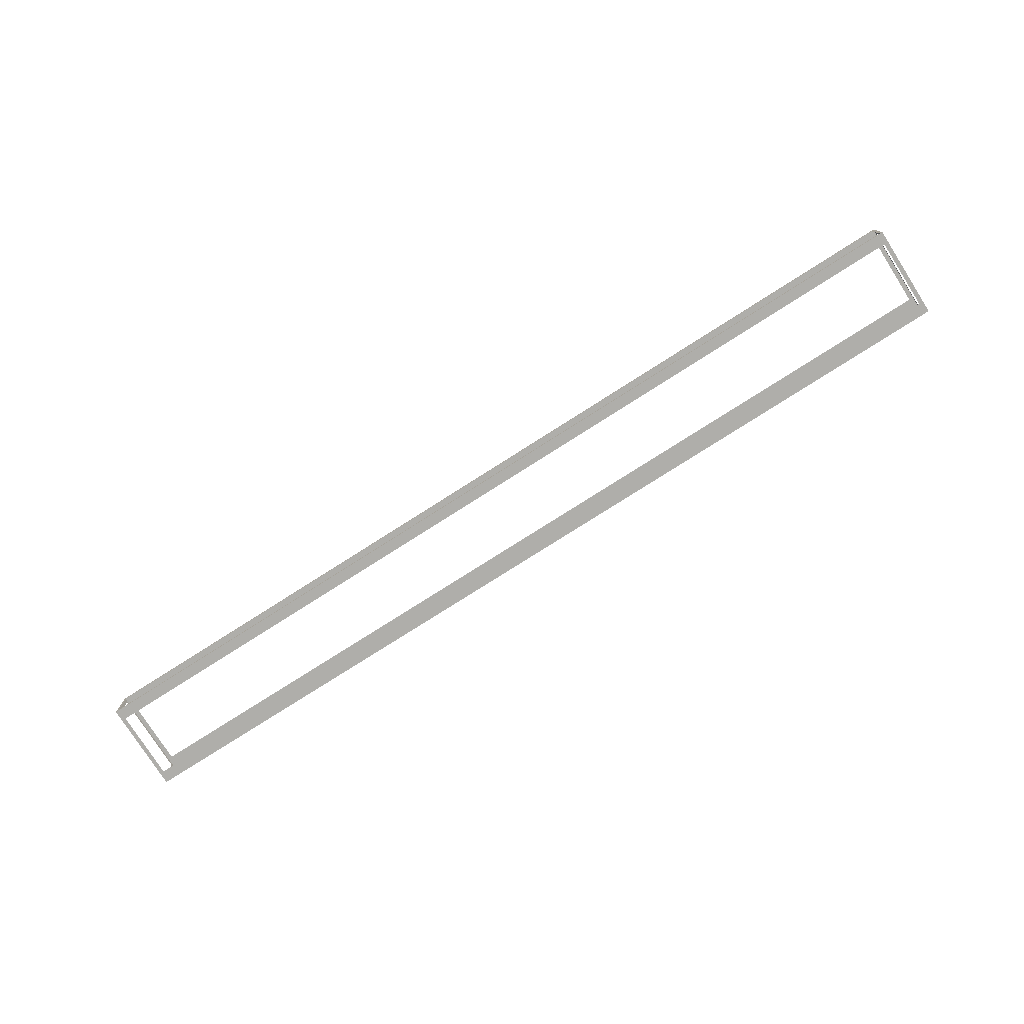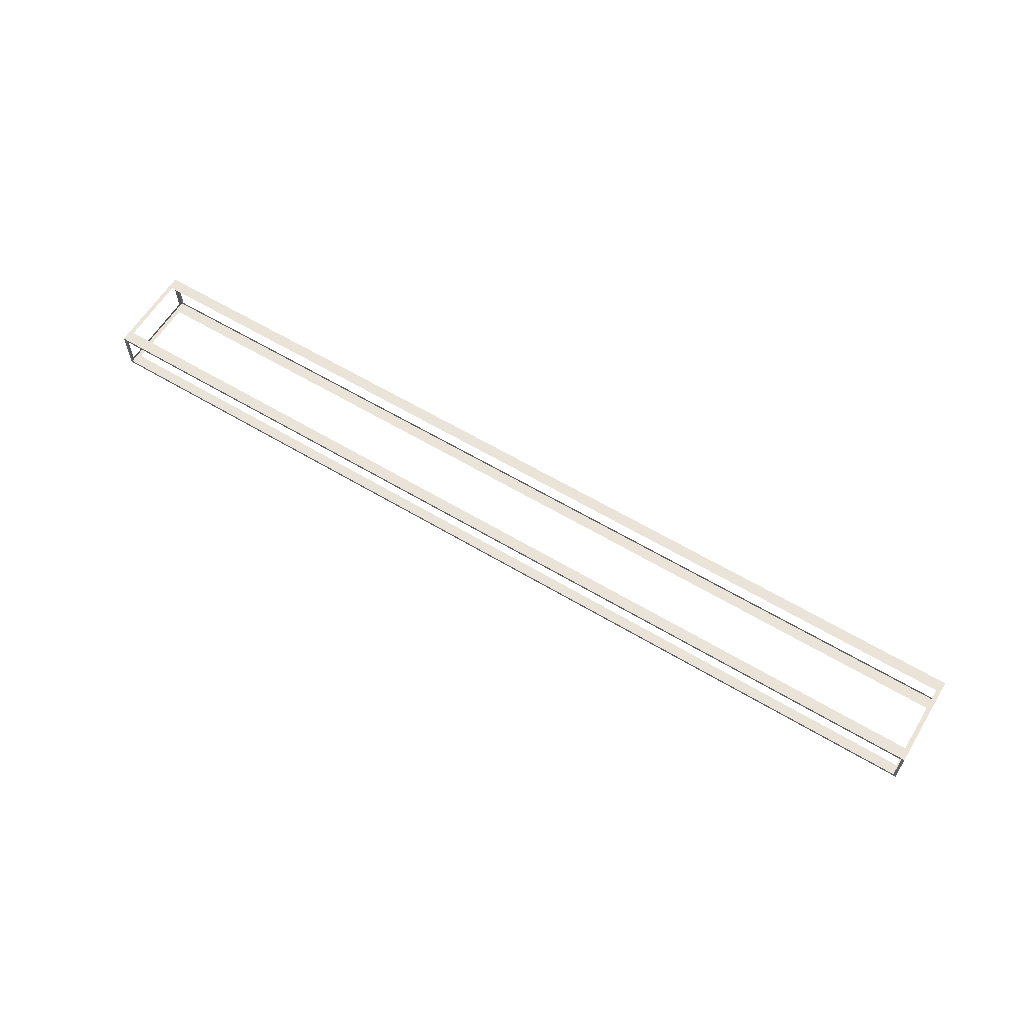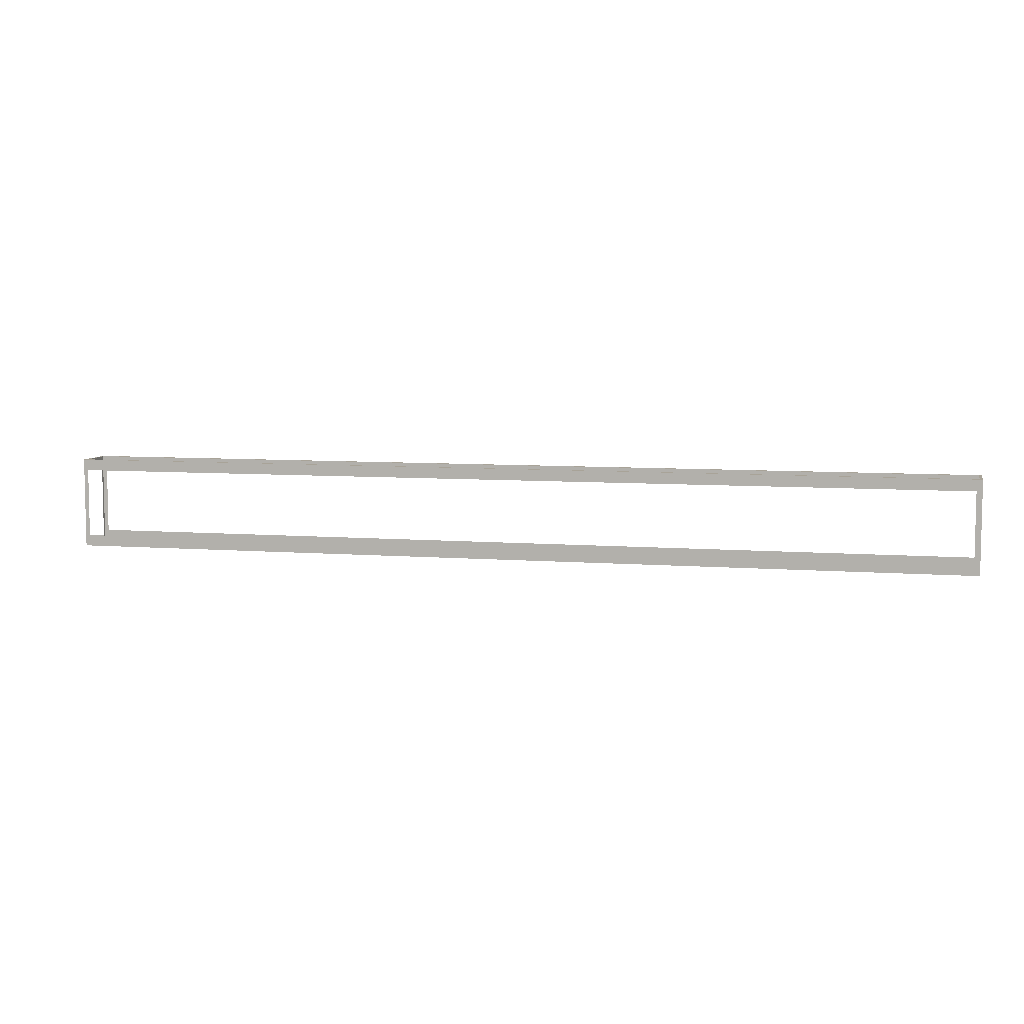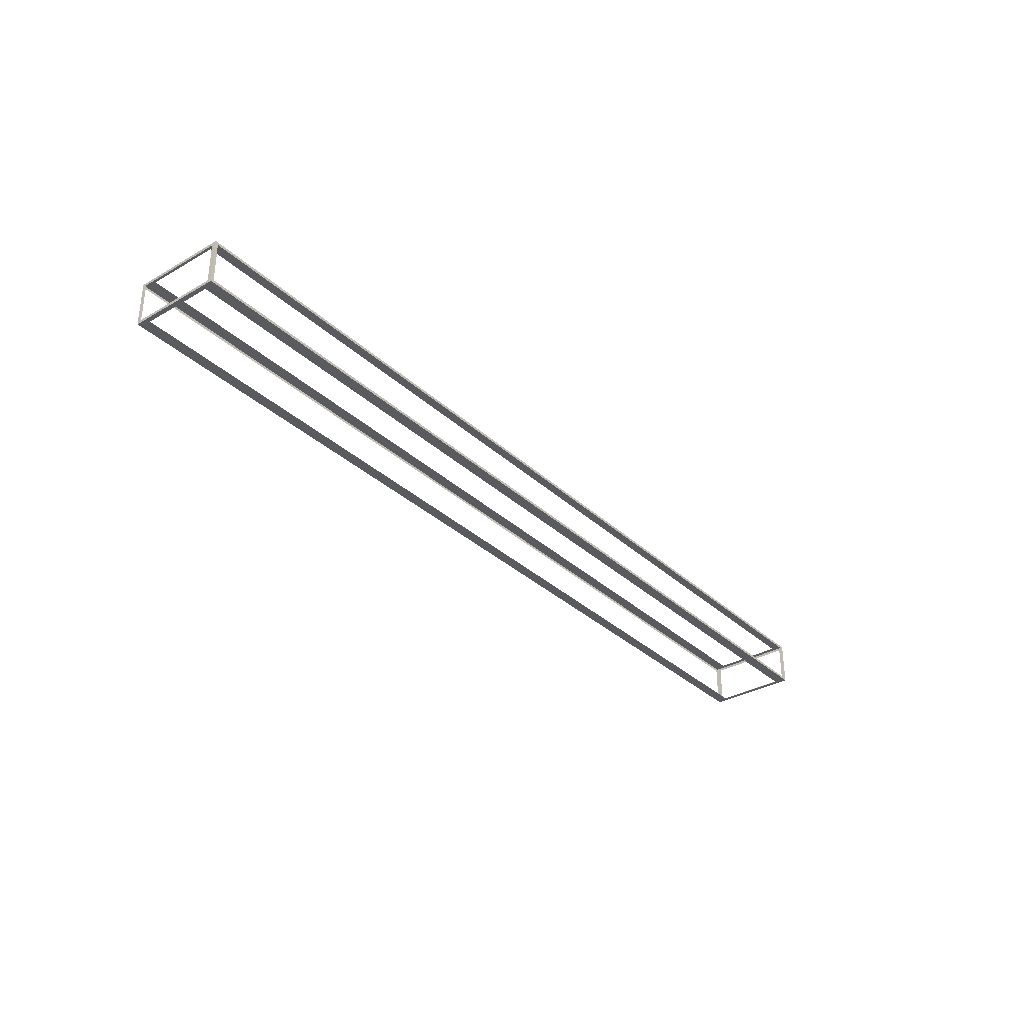
<metadata>
{"format":"obj","ext":"obj","renderer":"f3d","projection":"perspective","resolution":1024,"background":"white","views":[{"elev":-77.6,"azim":-147.5,"up":"+Y"},{"elev":61.0,"azim":31.4,"up":"+Y"},{"elev":6.9,"azim":-166.8,"up":"+Z"},{"elev":-33.0,"azim":-51.4,"up":"+Y"}]}
</metadata>
<code>
g Boole_11
v -1616 124.9 255.4
v -1616 279.7 255.4
v 1616 124.9 255.4
v 1616 279.7 255.4
v 1616 124.9 -66.59
v 1616 279.7 -66.59
v -1616 124.9 -66.59
v -1616 279.7 -66.59
v 1606 270.3 255.4
v 1606 134.2 255.4
v -1606 270.3 255.4
v -1606 134.2 255.4
v 1616 270.1 240.5
v 1616 134.4 240.5
v 1616 270.1 -51.61
v 1616 134.4 -51.61
v 1606 270.3 -66.59
v 1606 134.2 -66.59
v -1606 270.3 -66.59
v -1606 134.2 -66.59
v -1616 270.1 240.5
v -1616 134.4 240.5
v -1616 270.1 -51.61
v -1616 134.4 -51.61
v -1600 279.7 216.1
v 1600 279.7 216.1
v 1600 279.7 -27.29
v -1600 279.7 -27.29
v -1600 124.9 216.1
v 1600 124.9 216.1
v 1600 124.9 -27.29
v -1600 124.9 -27.29
f 3 10 12 1
f 2 1 12 11
f 9 4 2 11
f 9 10 3 4
f 3 5 16 14
f 6 15 16 5
f 13 15 6 4
f 4 3 14 13
f 7 19 20
f 19 7 8
f 18 5 7 20
f 17 19 8 6
f 6 5 18 17
f 7 1 22 24
f 21 22 1 2
f 23 21 2 8
f 8 7 24 23
f 25 2 4 26
f 27 26 4 6
f 8 2 25 28
f 8 28 27 6
f 30 3 1 29
f 32 29 1 7
f 31 32 7 5
f 5 3 30 31

</code>
